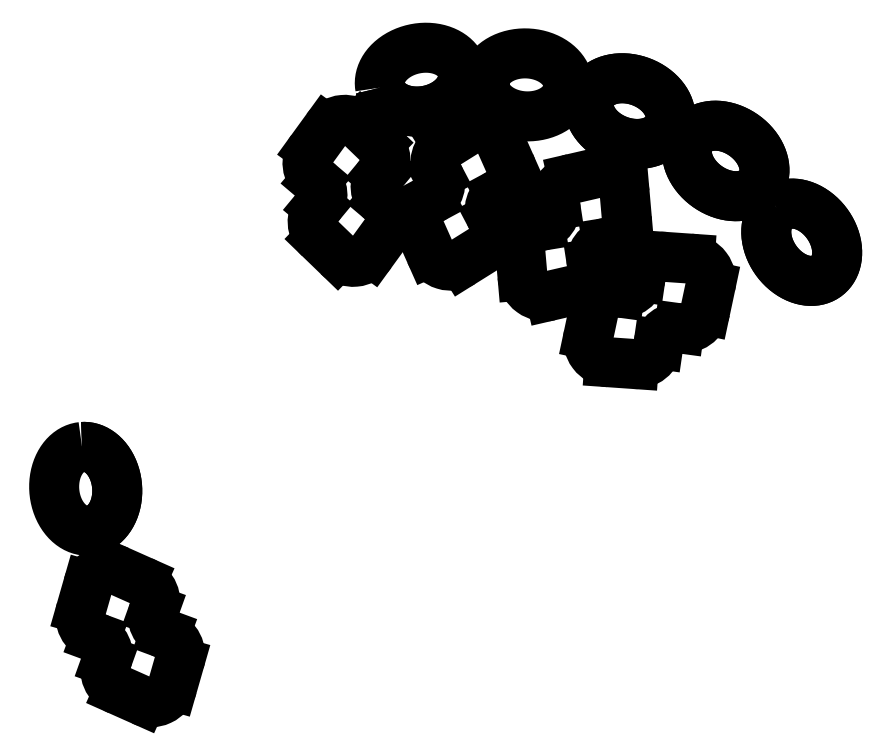
<metadata>
{"format":"dxf","ext":"dxf","renderer":"ezdxf+matplotlib","layout":"modelspace","background":"white","min_lineweight":24,"dpi":150}
</metadata>
<code>
0
SECTION
2
ENTITIES
0
INSERT
2
PART__MIRRORING002
8
0
10
0
20
0
30
0
0
ENDSEC
0
EOF

</code>
